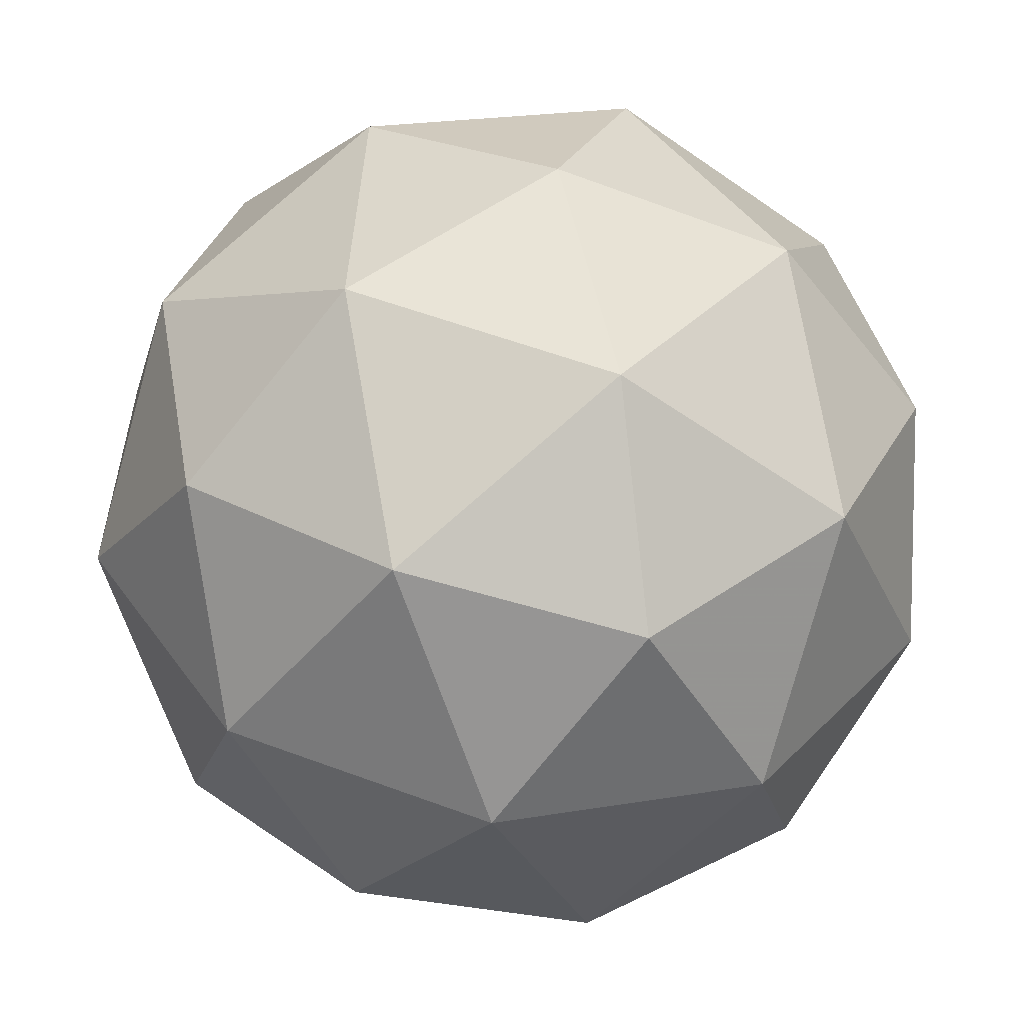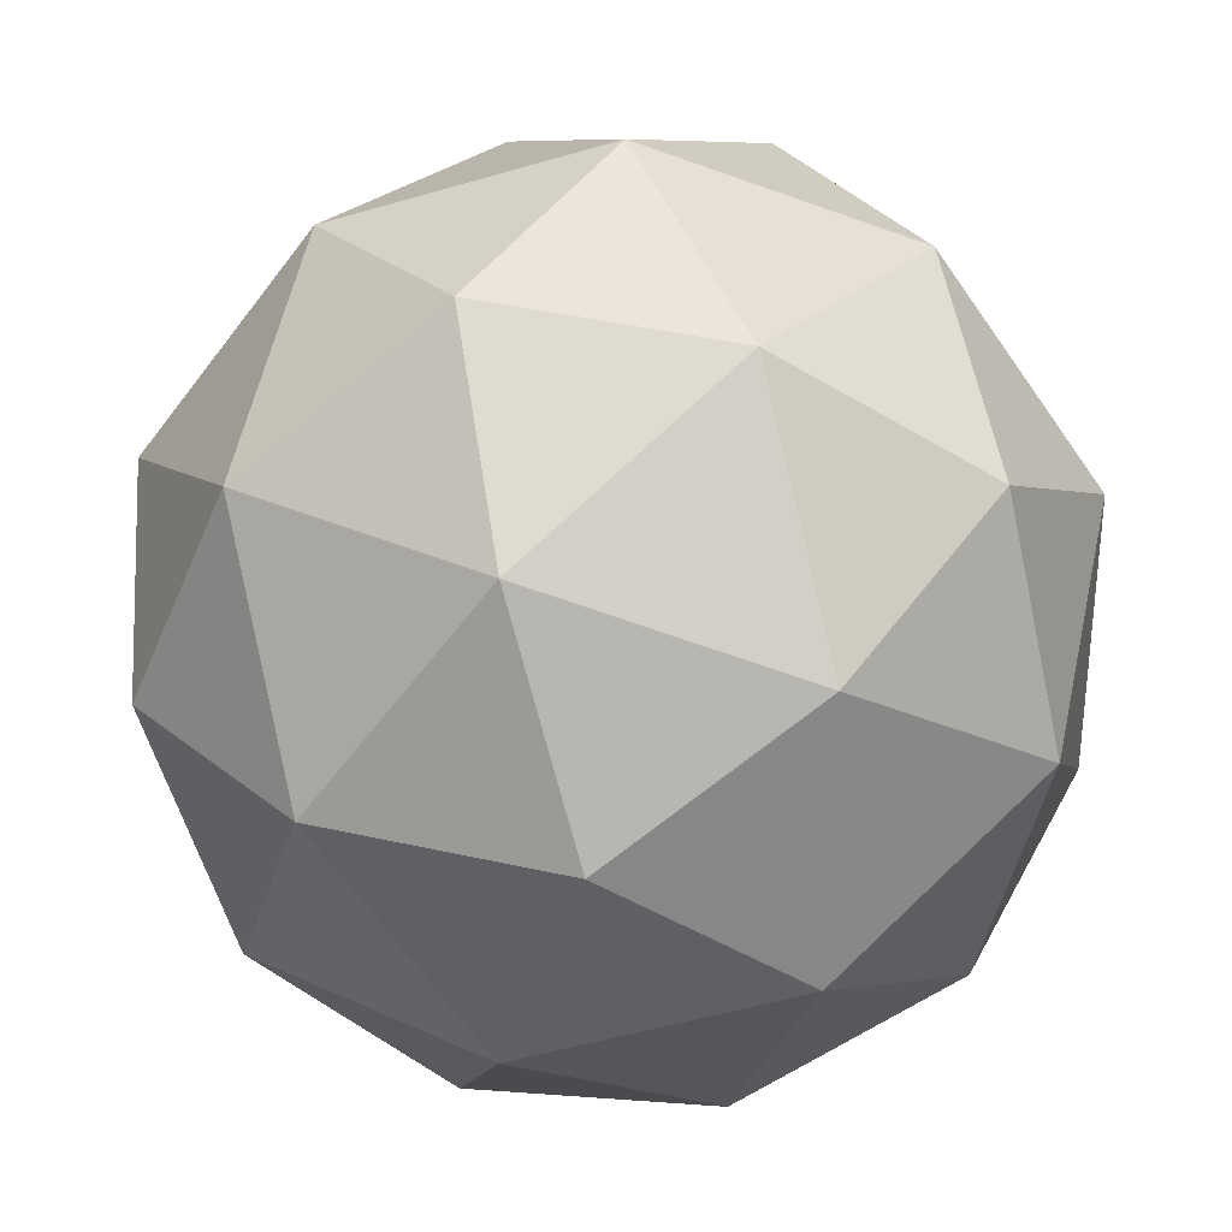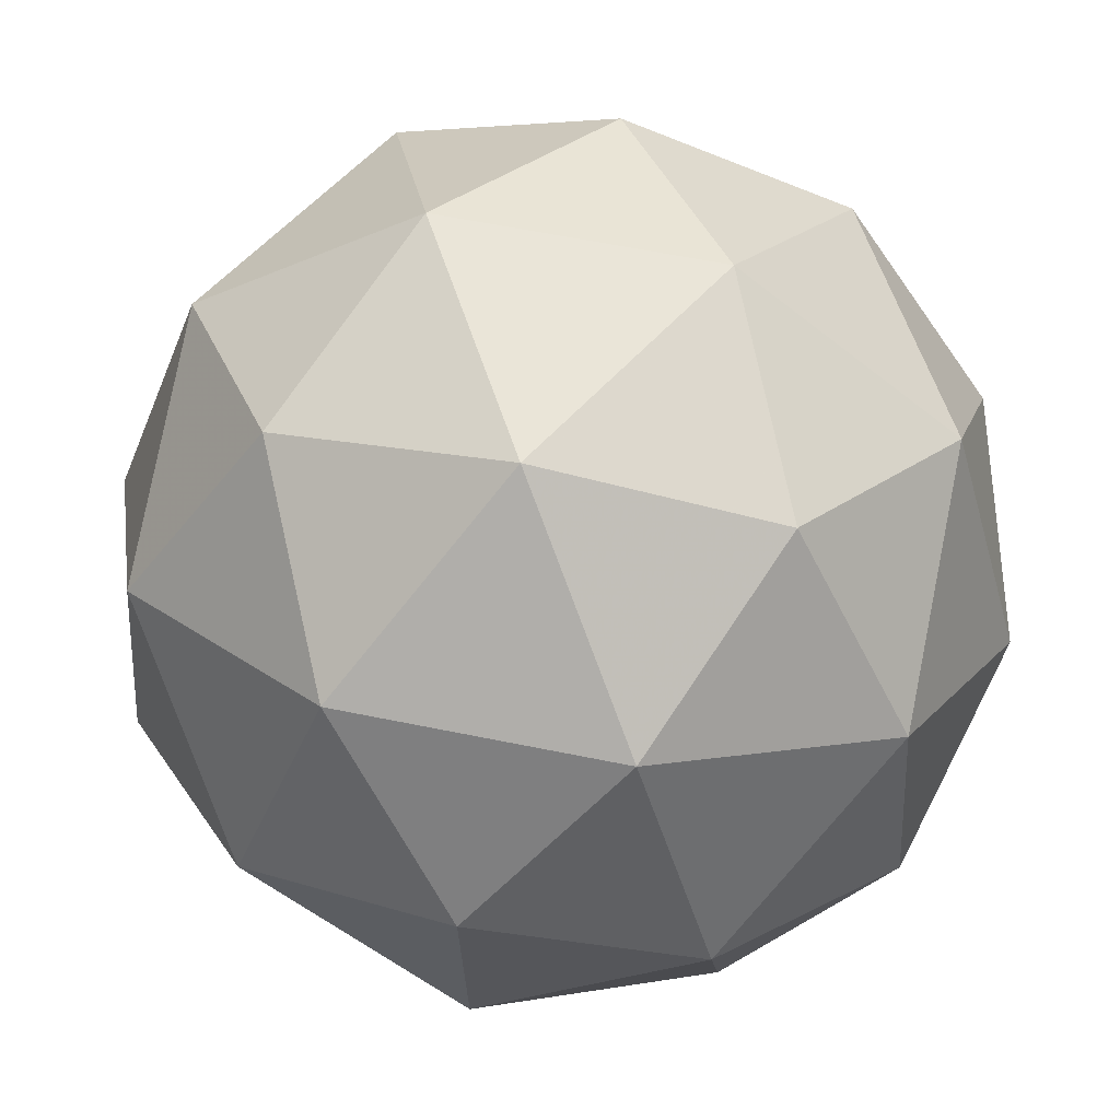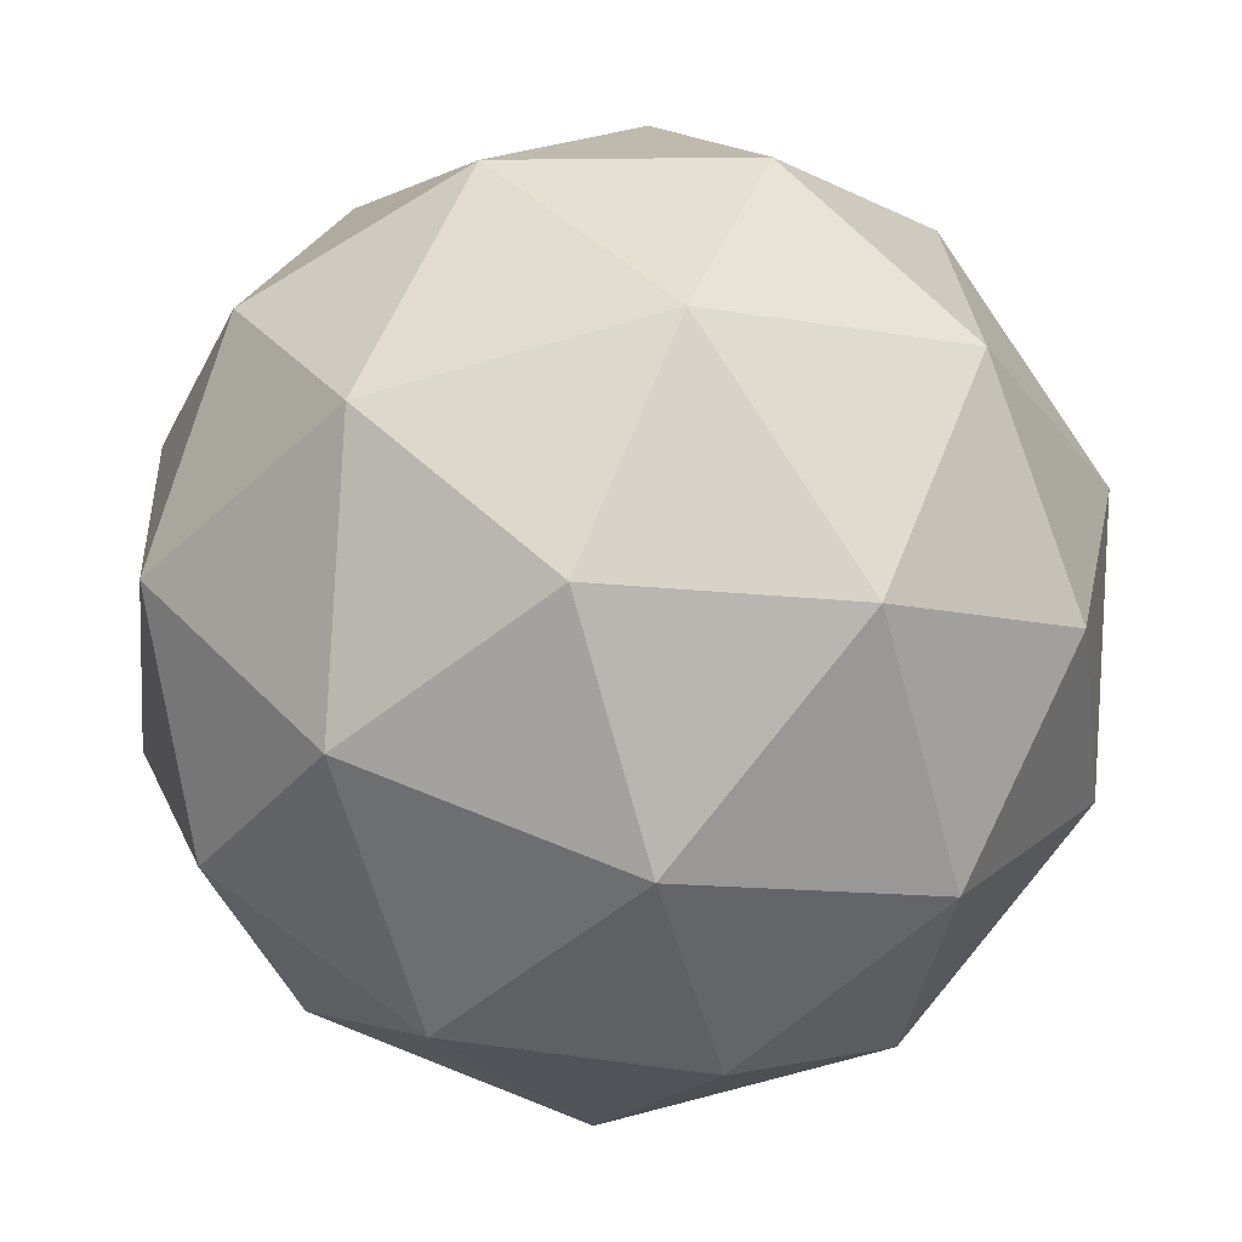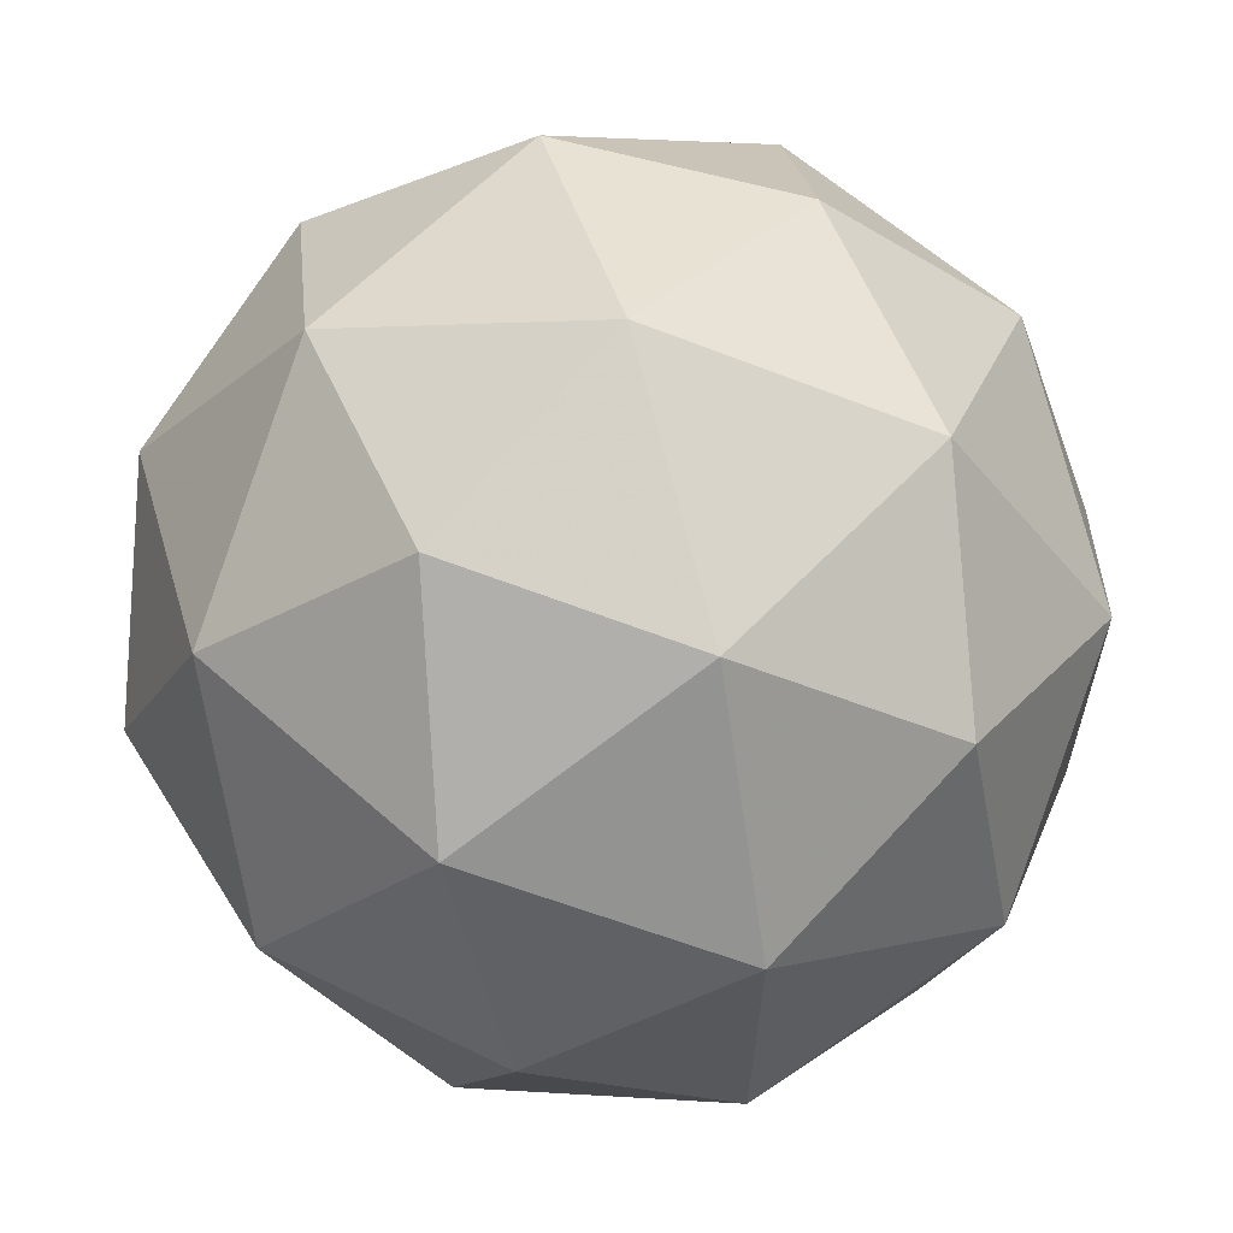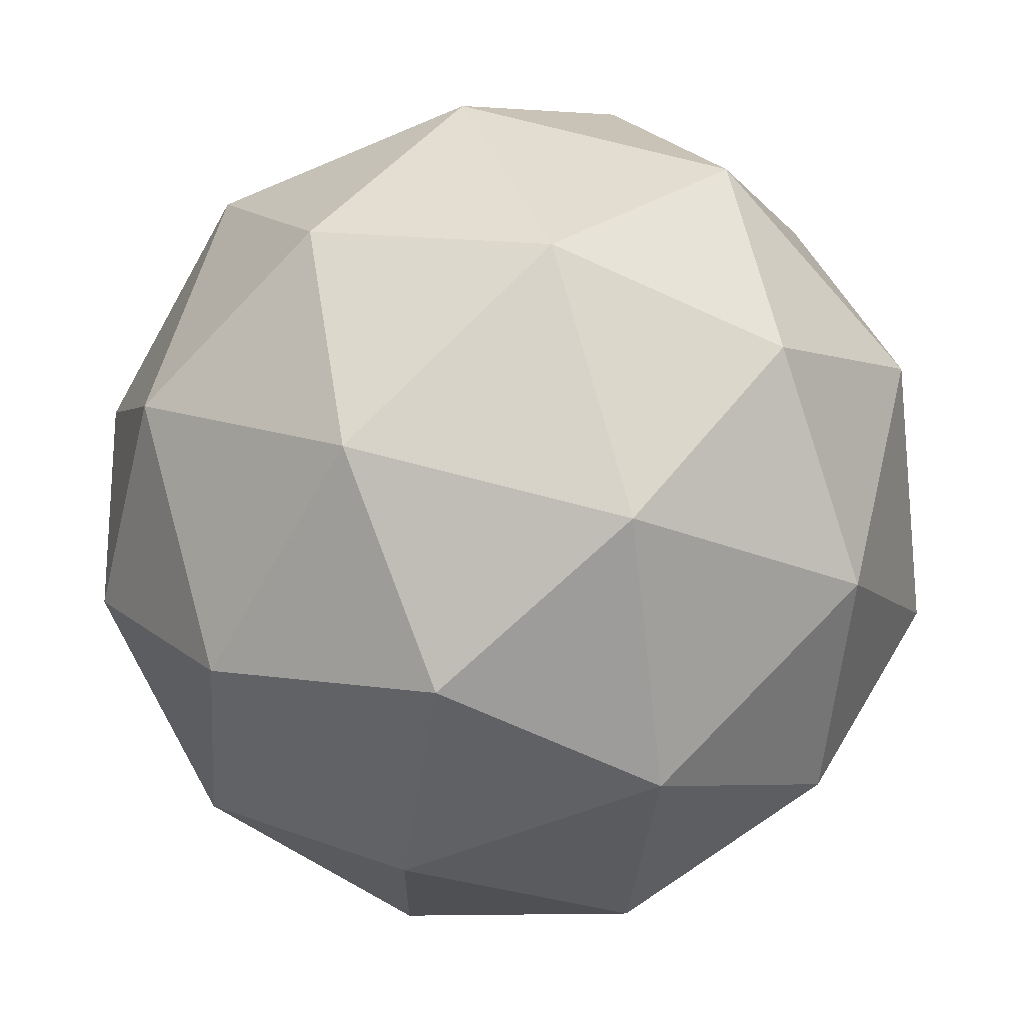
<metadata>
{"format":"obj","ext":"obj","renderer":"f3d","projection":"perspective","resolution":1024,"background":"white","views":[{"elev":20.0,"azim":-86.6,"up":"+Y"},{"elev":7.3,"azim":88.9,"up":"+Z"},{"elev":-26.2,"azim":57.0,"up":"+Z"},{"elev":14.8,"azim":142.5,"up":"+Z"},{"elev":39.9,"azim":-175.5,"up":"+Y"},{"elev":-50.2,"azim":47.6,"up":"+Z"}]}
</metadata>
<code>
v 2.751 0.6048 -0.8939
v 2.687 0.654 -0.8712
v 2.765 0.6848 -0.8722
v 2.817 0.6244 -0.8457
v 2.771 0.5562 -0.8283
v 2.691 0.5745 -0.8441
v 2.713 0.704 -0.8089
v 2.794 0.6858 -0.7932
v 2.797 0.6062 -0.766
v 2.719 0.5754 -0.765
v 2.667 0.6358 -0.7915
v 2.733 0.6554 -0.7433
v 2.761 0.6474 -0.8944
v 2.715 0.6292 -0.8938
v 2.723 0.6763 -0.8811
v 2.679 0.6114 -0.8645
v 2.717 0.5825 -0.8778
v 2.791 0.6119 -0.8788
v 2.8 0.6589 -0.8661
v 2.764 0.5718 -0.8686
v 2.803 0.5833 -0.8402
v 2.729 0.554 -0.8392
v 2.665 0.6475 -0.8336
v 2.668 0.6007 -0.8176
v 2.738 0.7057 -0.8445
v 2.692 0.6876 -0.8439
v 2.816 0.6595 -0.8196
v 2.786 0.695 -0.8352
v 2.792 0.5726 -0.7933
v 2.819 0.6127 -0.8036
v 2.698 0.5652 -0.802
v 2.746 0.5545 -0.7927
v 2.681 0.6769 -0.797
v 2.755 0.7063 -0.798
v 2.805 0.6488 -0.7727
v 2.761 0.5839 -0.7561
v 2.684 0.6013 -0.7712
v 2.72 0.6884 -0.7686
v 2.693 0.6483 -0.7584
v 2.767 0.6777 -0.7594
v 2.769 0.631 -0.7434
v 2.723 0.6128 -0.7428
f 1 14 13
f 2 14 16
f 1 13 18
f 1 18 20
f 1 20 17
f 2 16 23
f 3 15 25
f 4 19 27
f 5 21 29
f 6 22 31
f 2 23 26
f 3 25 28
f 4 27 30
f 5 29 32
f 6 31 24
f 7 33 38
f 8 34 40
f 9 35 41
f 10 36 42
f 11 37 39
f 39 42 12
f 39 37 42
f 37 10 42
f 42 41 12
f 42 36 41
f 36 9 41
f 41 40 12
f 41 35 40
f 35 8 40
f 40 38 12
f 40 34 38
f 34 7 38
f 38 39 12
f 38 33 39
f 33 11 39
f 24 37 11
f 24 31 37
f 31 10 37
f 32 36 10
f 32 29 36
f 29 9 36
f 30 35 9
f 30 27 35
f 27 8 35
f 28 34 8
f 28 25 34
f 25 7 34
f 26 33 7
f 26 23 33
f 23 11 33
f 31 32 10
f 31 22 32
f 22 5 32
f 29 30 9
f 29 21 30
f 21 4 30
f 27 28 8
f 27 19 28
f 19 3 28
f 25 26 7
f 25 15 26
f 15 2 26
f 23 24 11
f 23 16 24
f 16 6 24
f 17 22 6
f 17 20 22
f 20 5 22
f 20 21 5
f 20 18 21
f 18 4 21
f 18 19 4
f 18 13 19
f 13 3 19
f 16 17 6
f 16 14 17
f 14 1 17
f 13 15 3
f 13 14 15
f 14 2 15

</code>
